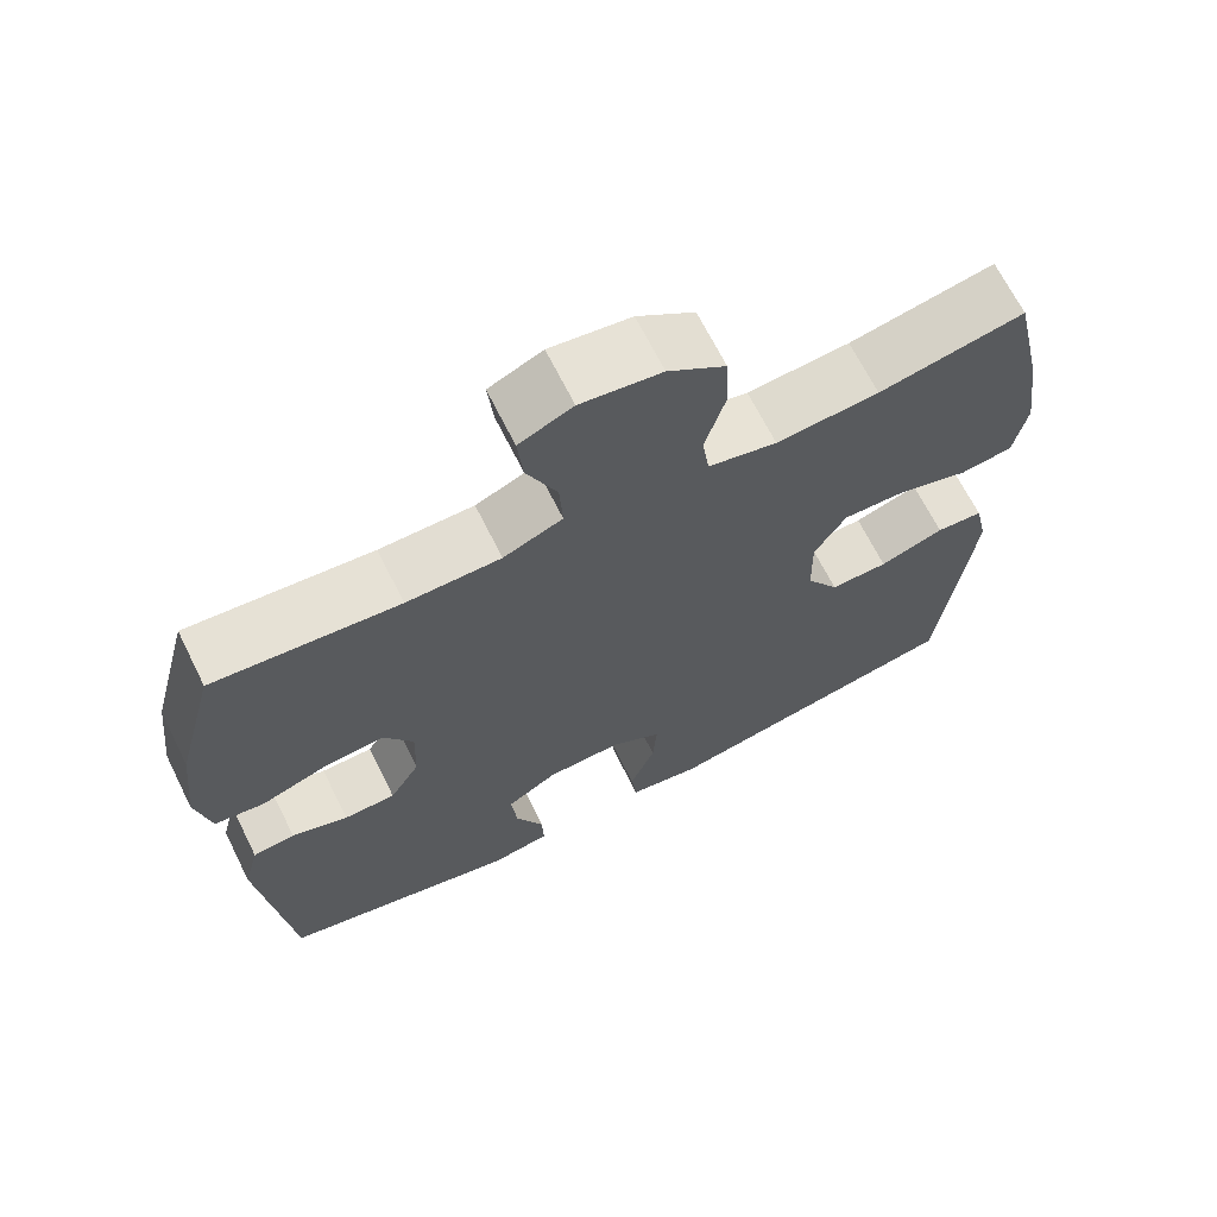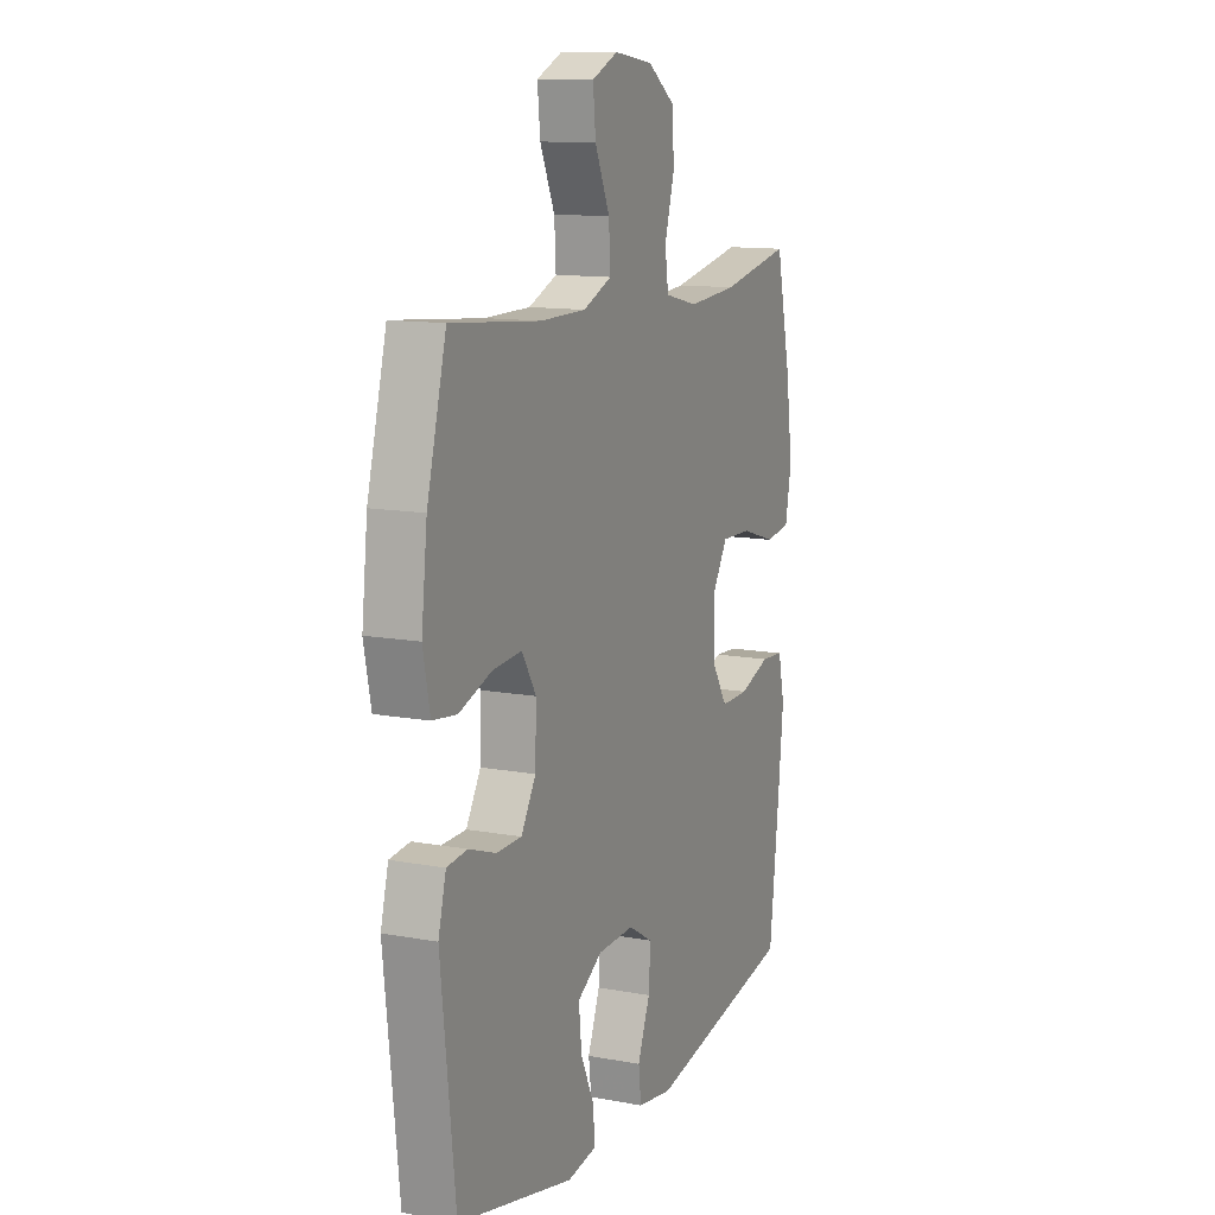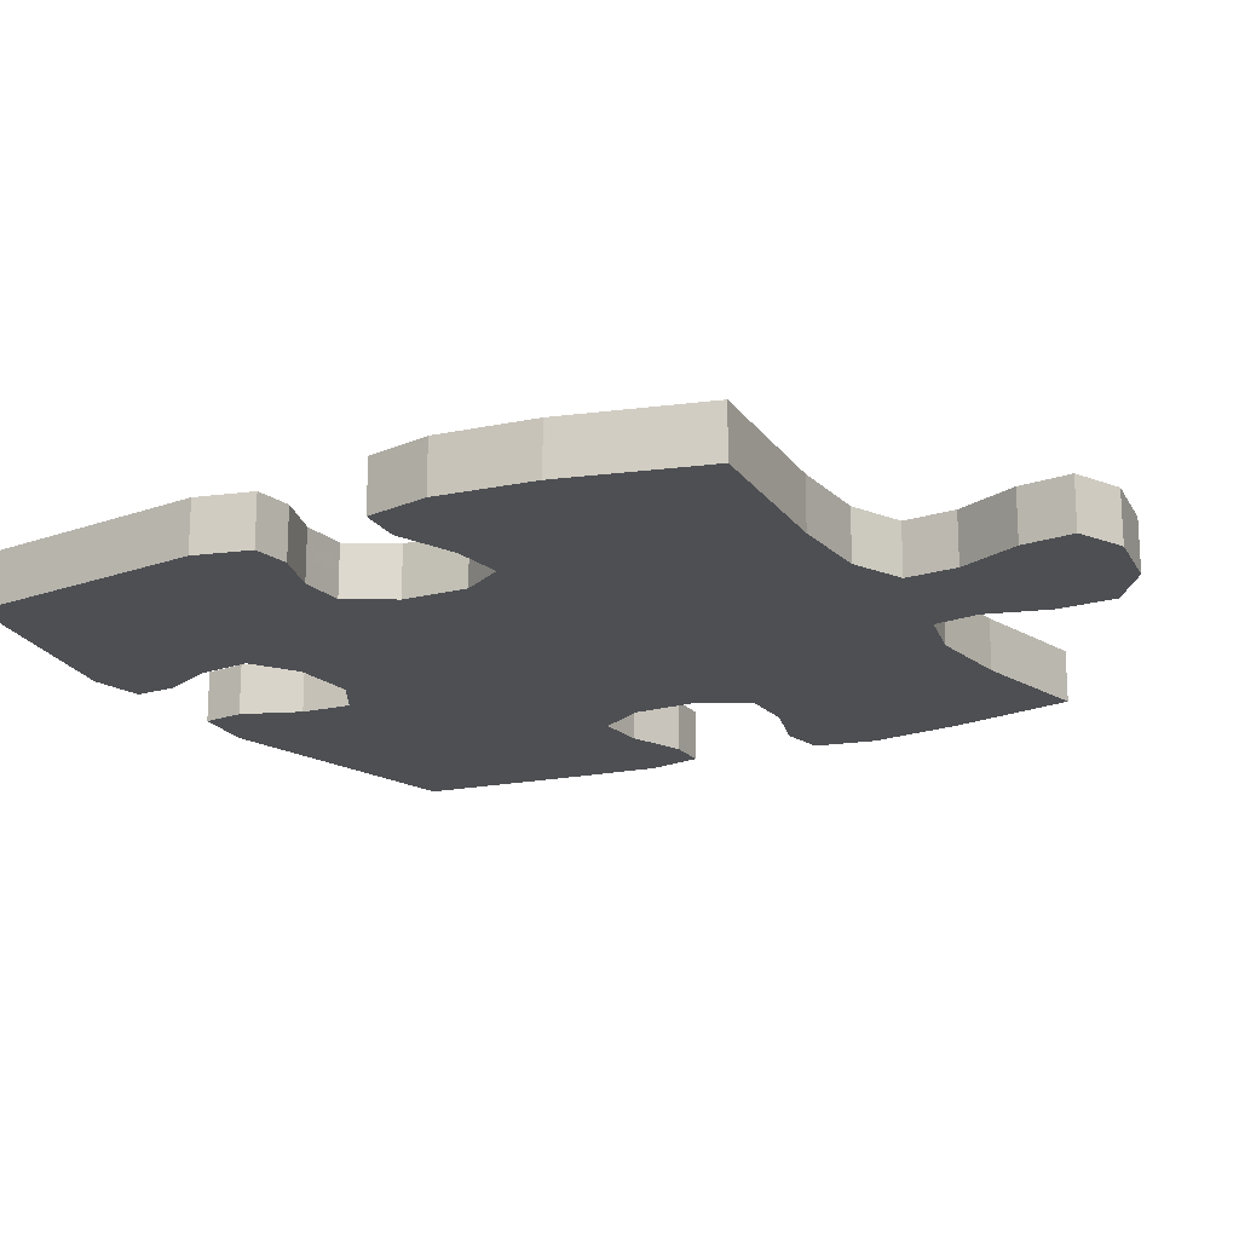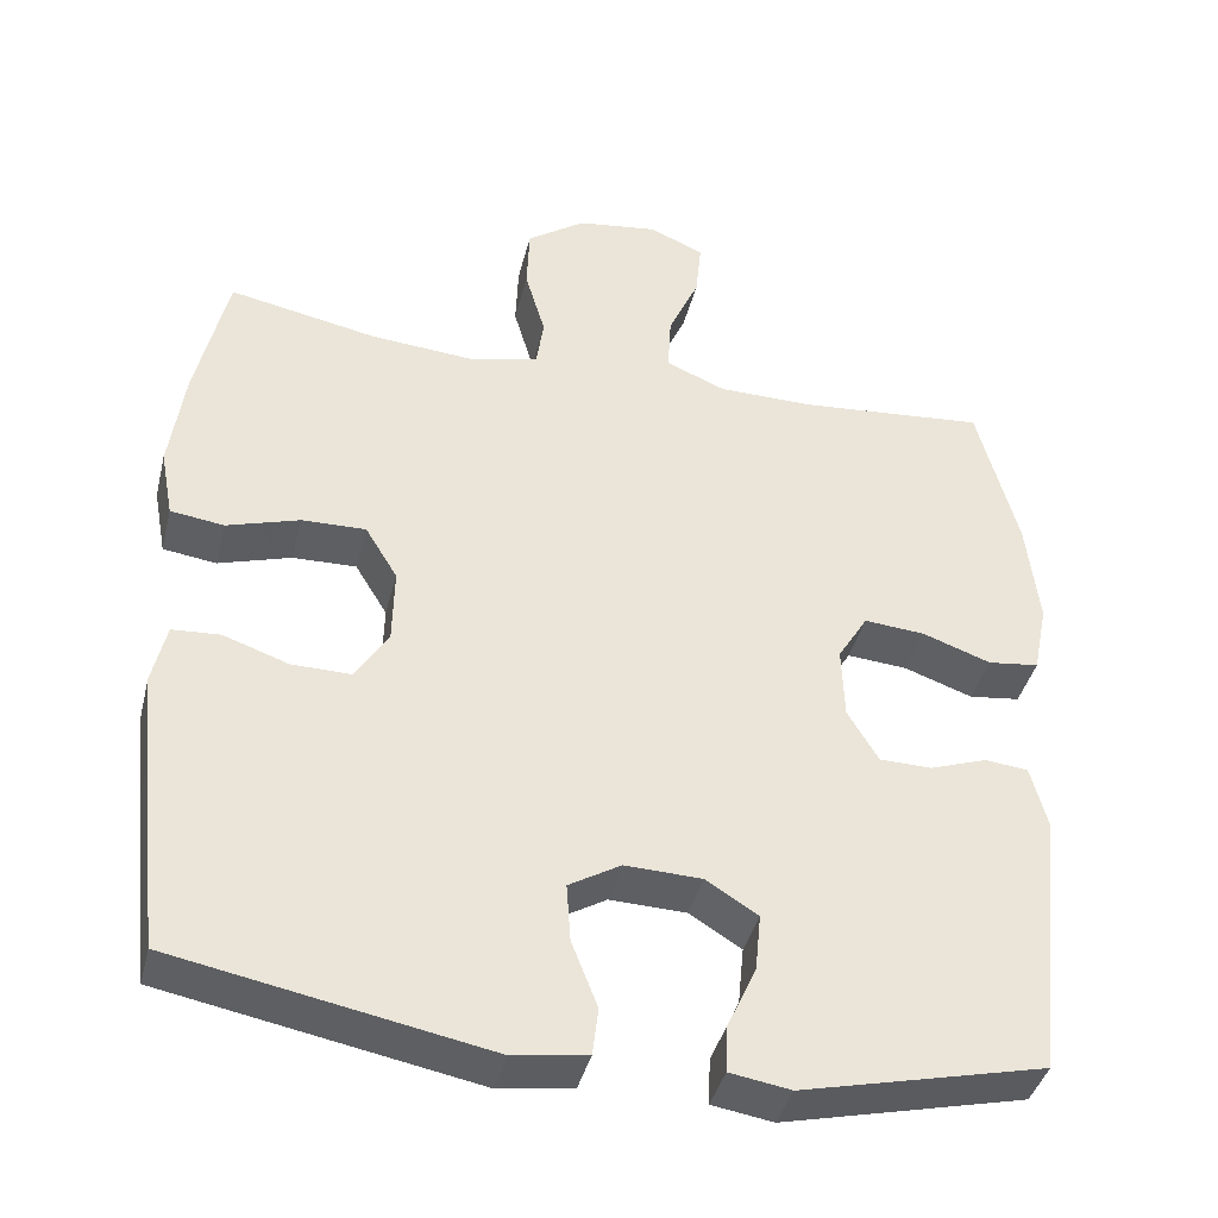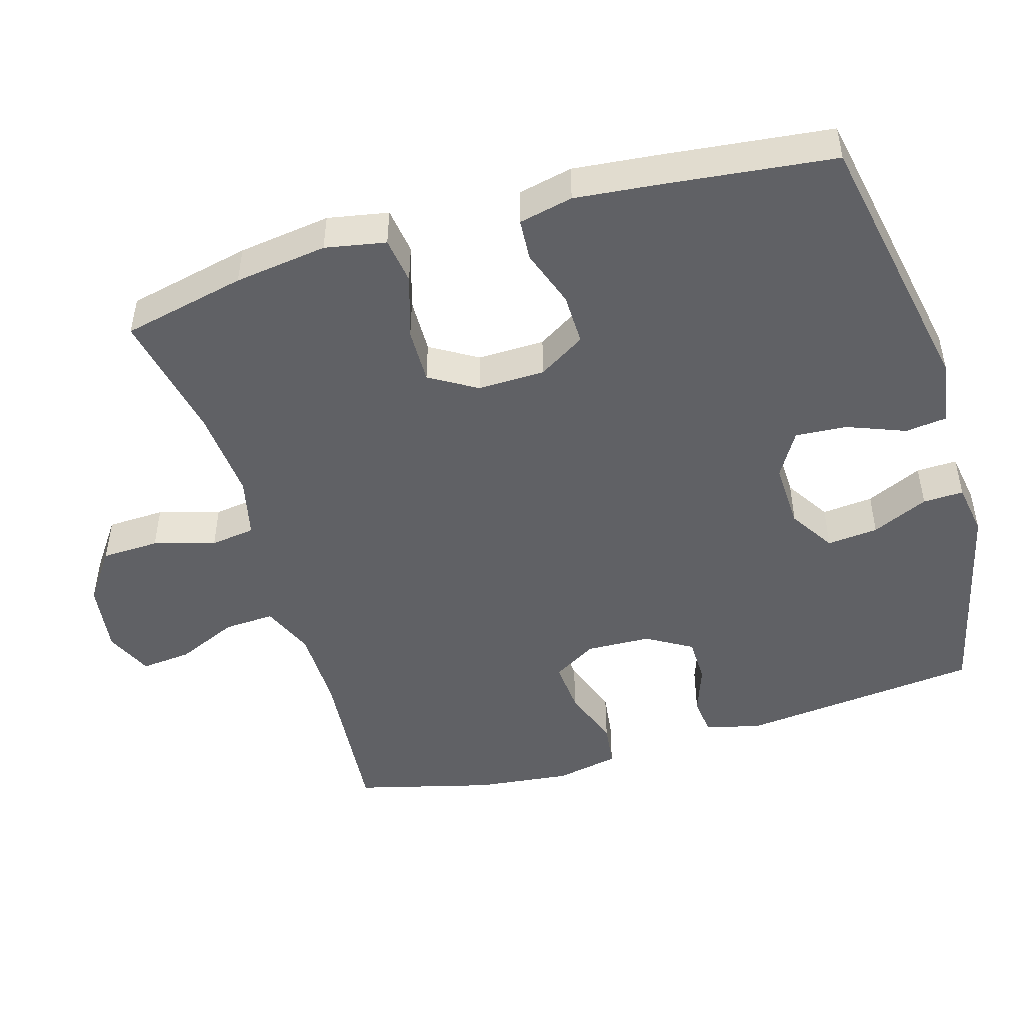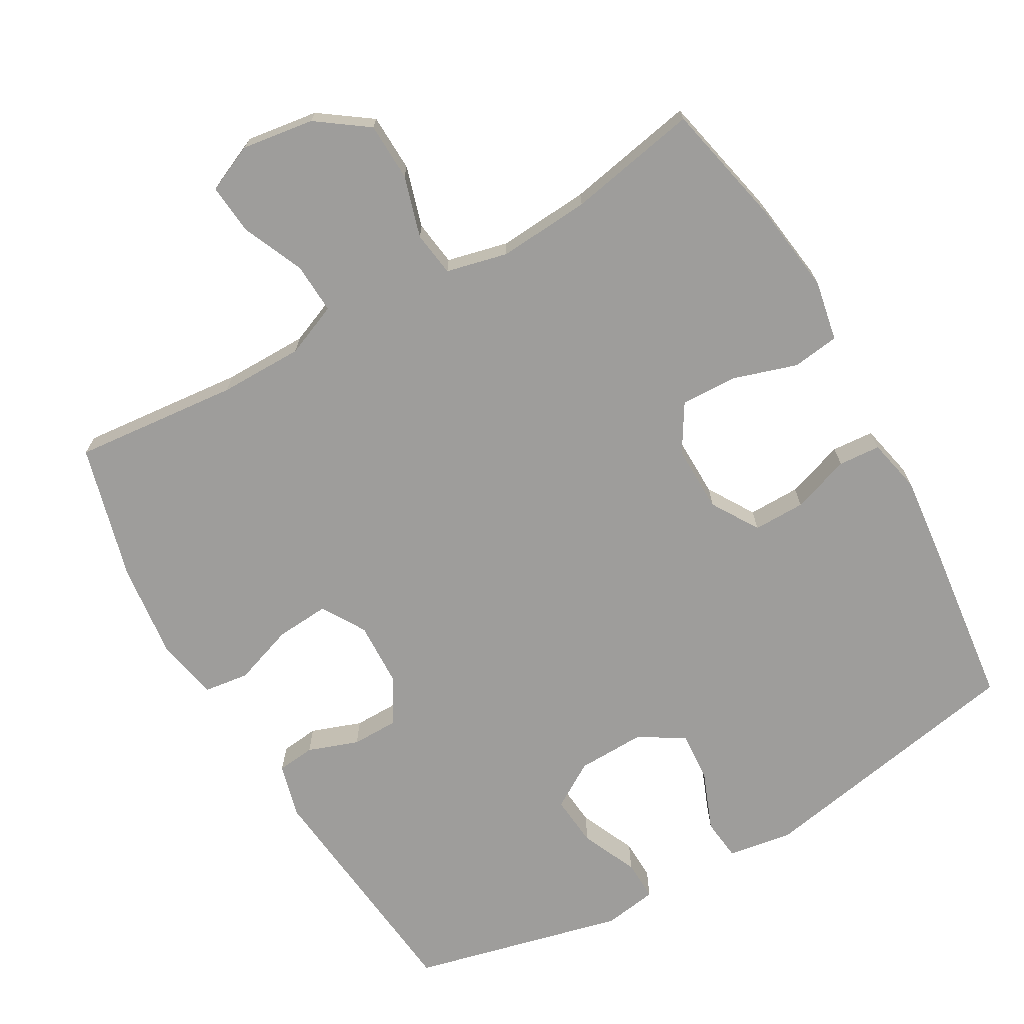
<metadata>
{"format":"obj","ext":"obj","renderer":"f3d","projection":"perspective","resolution":1024,"background":"white","views":[{"elev":67.8,"azim":-26.5,"up":"+Z"},{"elev":12.2,"azim":-66.4,"up":"+Z"},{"elev":-17.9,"azim":-61.0,"up":"+Y"},{"elev":-40.5,"azim":166.2,"up":"+Z"},{"elev":-47.9,"azim":106.5,"up":"+Y"},{"elev":-70.5,"azim":29.5,"up":"+Y"}]}
</metadata>
<code>
v 0.5 0.07 0.5
v 0.539 0.07 0.326
v 0.557 0.07 0.196
v 0.541 0.07 0.111
v 0.475 0.07 0.102
v 0.385 0.07 0.13
v 0.306 0.07 0.132
v 0.266 0.07 0.066
v 0.268 0.07 -0.028
v 0.309 0.07 -0.094
v 0.382 0.07 -0.093
v 0.463 0.07 -0.065
v 0.522 0.07 -0.069
v 0.539 0.07 -0.145
v 0.527 0.07 -0.263
v 0.5 0.07 -0.5
v 0.114 0.07 -0.573
v 0.023 0.07 -0.559
v 0.016 0.07 -0.5
v 0.048 0.07 -0.418
v 0.053 0.07 -0.346
v -0.011 0.07 -0.308
v -0.106 0.07 -0.311
v -0.17 0.07 -0.351
v -0.163 0.07 -0.423
v -0.127 0.07 -0.502
v -0.125 0.07 -0.559
v -0.2 0.07 -0.571
v -0.5 0.07 -0.5
v -0.537 0.07 -0.16
v -0.517 0.07 -0.083
v -0.464 0.07 -0.077
v -0.393 0.07 -0.102
v -0.328 0.07 -0.101
v -0.29 0.07 -0.037
v -0.287 0.07 0.054
v -0.324 0.07 0.115
v -0.399 0.07 0.109
v -0.484 0.07 0.079
v -0.547 0.07 0.087
v -0.565 0.07 0.176
v -0.55 0.07 0.309
v -0.5 0.07 0.5
v -0.268 0.07 0.479
v -0.15 0.07 0.48
v -0.076 0.07 0.511
v -0.08 0.07 0.582
v -0.118 0.07 0.668
v -0.125 0.07 0.739
v -0.058 0.07 0.769
v 0.043 0.07 0.755
v 0.115 0.07 0.704
v 0.118 0.07 0.623
v 0.093 0.07 0.537
v 0.102 0.07 0.474
v 0.188 0.07 0.454
v 0.317 0.07 0.464
v 0.5 0 0.5
v 0.539 0 0.326
v 0.557 0 0.196
v 0.541 0 0.111
v 0.475 0 0.102
v 0.385 0 0.13
v 0.306 0 0.132
v 0.266 0 0.066
v 0.268 0 -0.028
v 0.309 0 -0.094
v 0.382 0 -0.093
v 0.463 0 -0.065
v 0.522 0 -0.069
v 0.539 0 -0.145
v 0.527 0 -0.263
v 0.5 0 -0.5
v 0.114 0 -0.573
v 0.023 0 -0.559
v 0.016 0 -0.5
v 0.048 0 -0.418
v 0.053 0 -0.346
v -0.011 0 -0.308
v -0.106 0 -0.311
v -0.17 0 -0.351
v -0.163 0 -0.423
v -0.127 0 -0.502
v -0.125 0 -0.559
v -0.2 0 -0.571
v -0.5 0 -0.5
v -0.537 0 -0.16
v -0.517 0 -0.083
v -0.464 0 -0.077
v -0.393 0 -0.102
v -0.328 0 -0.101
v -0.29 0 -0.037
v -0.287 0 0.054
v -0.324 0 0.115
v -0.399 0 0.109
v -0.484 0 0.079
v -0.547 0 0.087
v -0.565 0 0.176
v -0.55 0 0.309
v -0.5 0 0.5
v -0.268 0 0.479
v -0.15 0 0.48
v -0.076 0 0.511
v -0.08 0 0.582
v -0.118 0 0.668
v -0.125 0 0.739
v -0.058 0 0.769
v 0.043 0 0.755
v 0.115 0 0.704
v 0.118 0 0.623
v 0.093 0 0.537
v 0.102 0 0.474
v 0.188 0 0.454
v 0.317 0 0.464
f 52 53 54
f 51 52 54
f 50 51 54
f 49 50 54
f 48 49 54
f 47 48 54
f 46 47 54 55
f 45 46 55 56
f 42 43 44
f 41 42 44
f 40 41 44
f 39 40 44
f 38 39 44
f 44 45 56
f 38 44 56
f 37 38 56
f 31 32 33
f 30 31 33
f 29 30 33
f 28 29 33
f 27 28 33
f 26 27 33
f 25 26 33
f 24 25 33 34
f 23 24 34 35
f 18 19 20
f 17 18 20
f 16 17 20
f 15 16 20
f 14 15 20
f 13 14 20
f 12 13 20
f 11 12 20
f 10 11 20 21
f 9 10 21 22
f 4 5 6
f 3 4 6
f 2 3 6
f 1 2 6
f 57 1 6
f 57 6 7
f 57 7 8
f 56 57 8
f 37 56 8
f 36 37 8
f 23 35 36
f 22 23 36
f 9 22 36
f 8 9 36
f 111 110 109
f 111 109 108
f 111 108 107
f 111 107 106
f 111 106 105
f 111 105 104
f 112 111 104 103
f 113 112 103 102
f 101 100 99
f 101 99 98
f 101 98 97
f 101 97 96
f 101 96 95
f 113 102 101
f 113 101 95
f 113 95 94
f 90 89 88
f 90 88 87
f 90 87 86
f 90 86 85
f 90 85 84
f 90 84 83
f 90 83 82
f 91 90 82 81
f 92 91 81 80
f 77 76 75
f 77 75 74
f 77 74 73
f 77 73 72
f 77 72 71
f 77 71 70
f 77 70 69
f 77 69 68
f 78 77 68 67
f 79 78 67 66
f 63 62 61
f 63 61 60
f 63 60 59
f 63 59 58
f 63 58 114
f 64 63 114
f 65 64 114
f 65 114 113
f 65 113 94
f 65 94 93
f 93 92 80
f 93 80 79
f 93 79 66
f 93 66 65
f 1 58 59 2
f 2 59 60 3
f 3 60 61 4
f 4 61 62 5
f 5 62 63 6
f 6 63 64 7
f 7 64 65 8
f 8 65 66 9
f 9 66 67 10
f 10 67 68 11
f 11 68 69 12
f 12 69 70 13
f 13 70 71 14
f 14 71 72 15
f 15 72 73 16
f 16 73 74 17
f 17 74 75 18
f 18 75 76 19
f 19 76 77 20
f 20 77 78 21
f 21 78 79 22
f 22 79 80 23
f 23 80 81 24
f 24 81 82 25
f 25 82 83 26
f 26 83 84 27
f 27 84 85 28
f 28 85 86 29
f 29 86 87 30
f 30 87 88 31
f 31 88 89 32
f 32 89 90 33
f 33 90 91 34
f 34 91 92 35
f 35 92 93 36
f 36 93 94 37
f 37 94 95 38
f 38 95 96 39
f 39 96 97 40
f 40 97 98 41
f 41 98 99 42
f 42 99 100 43
f 43 100 101 44
f 44 101 102 45
f 45 102 103 46
f 46 103 104 47
f 47 104 105 48
f 48 105 106 49
f 49 106 107 50
f 50 107 108 51
f 51 108 109 52
f 52 109 110 53
f 53 110 111 54
f 54 111 112 55
f 55 112 113 56
f 56 113 114 57
f 57 114 58 1

</code>
